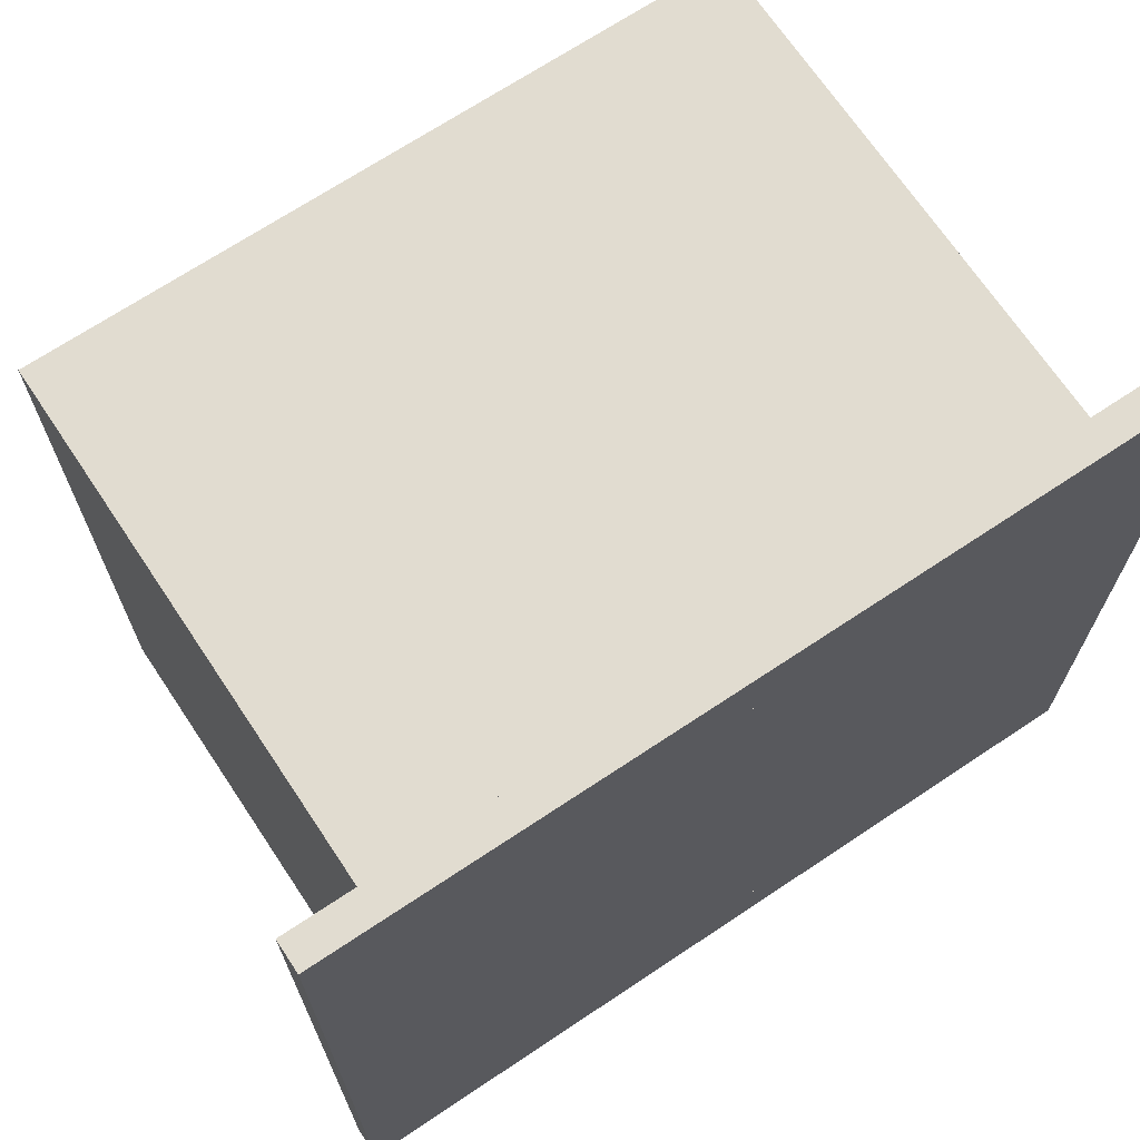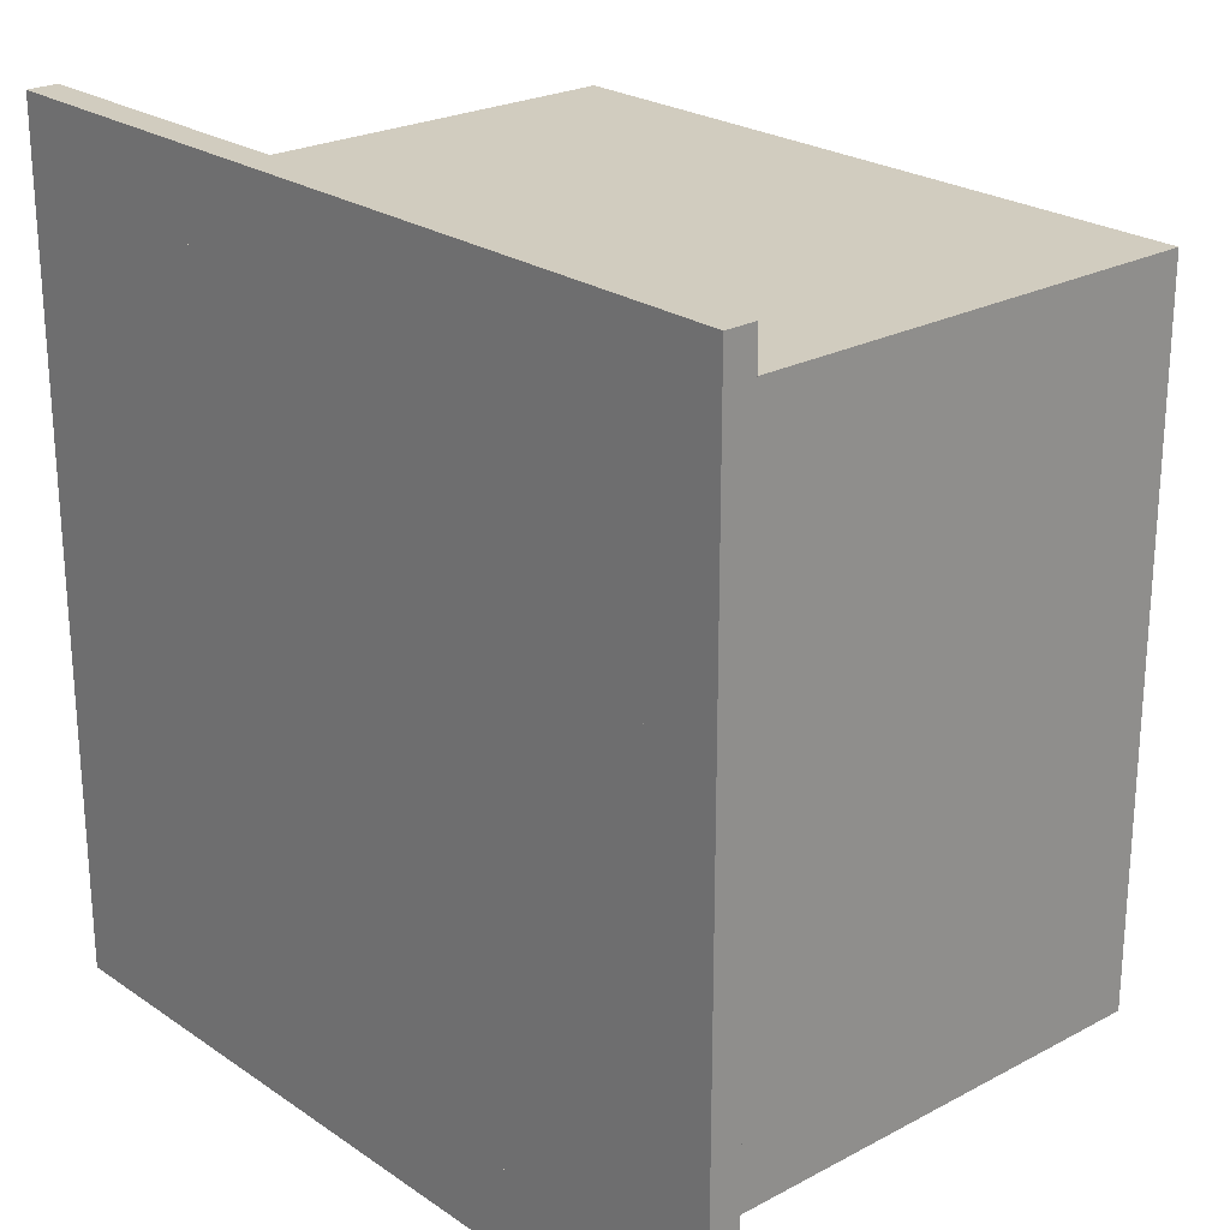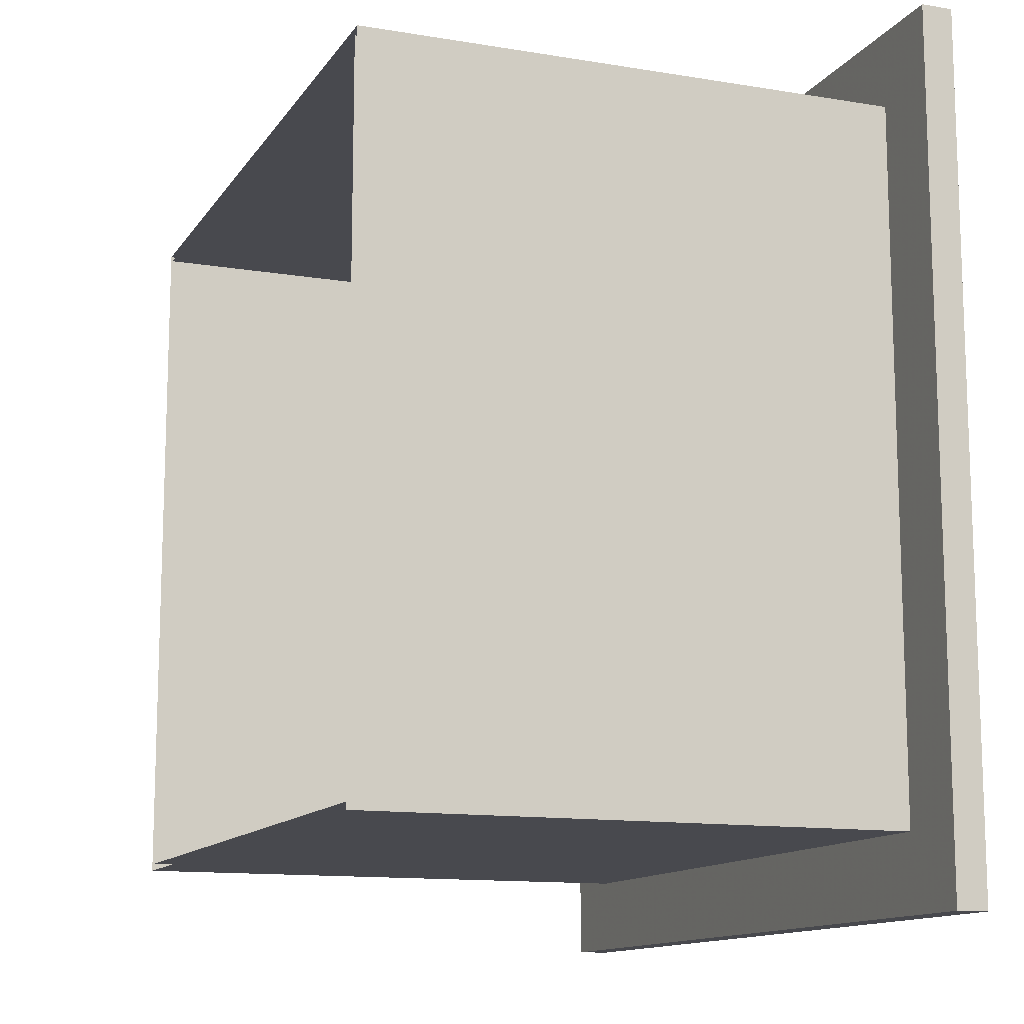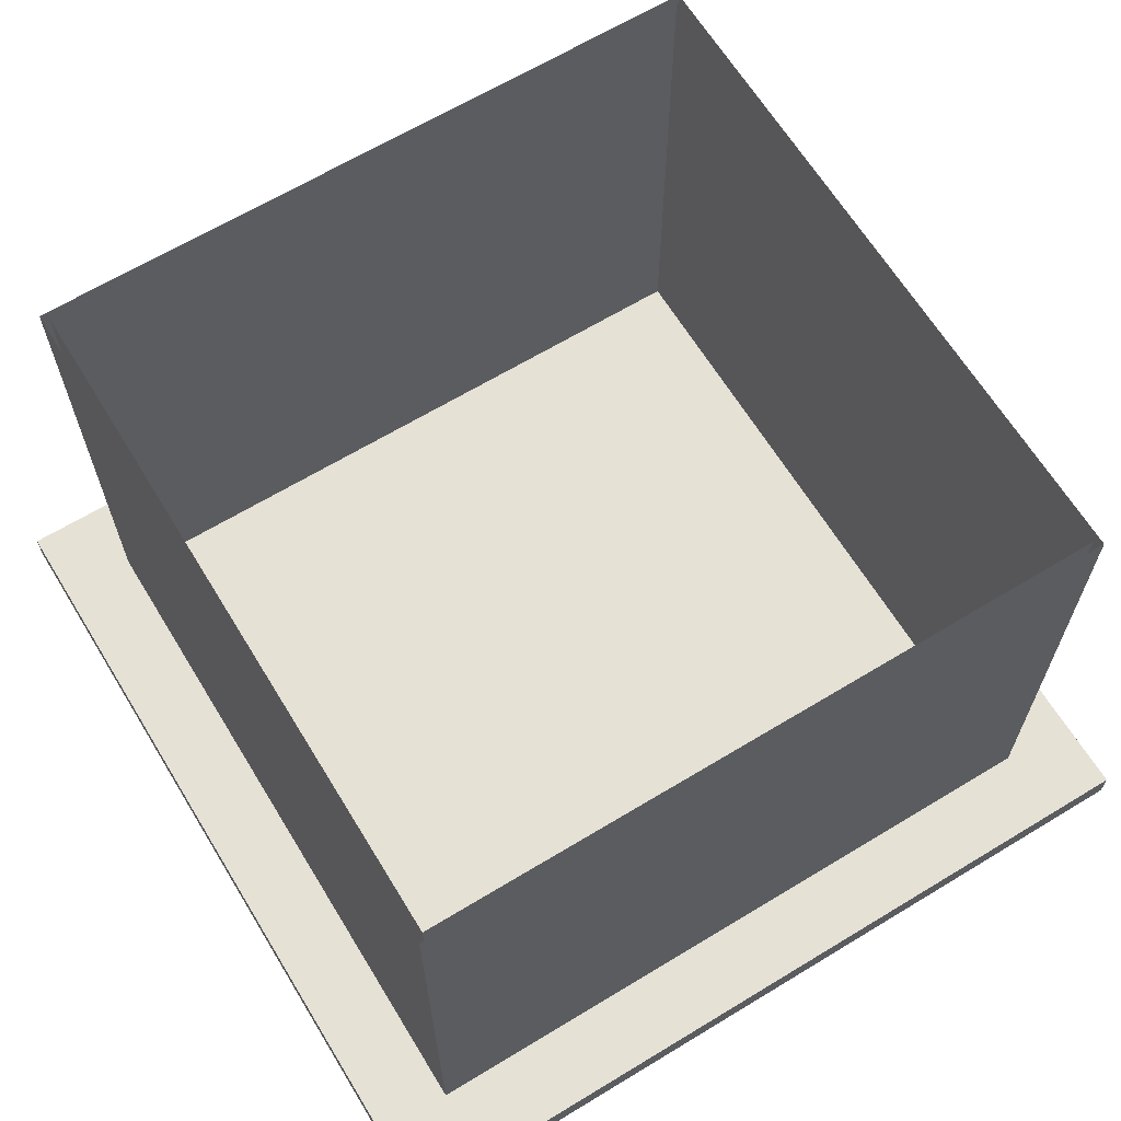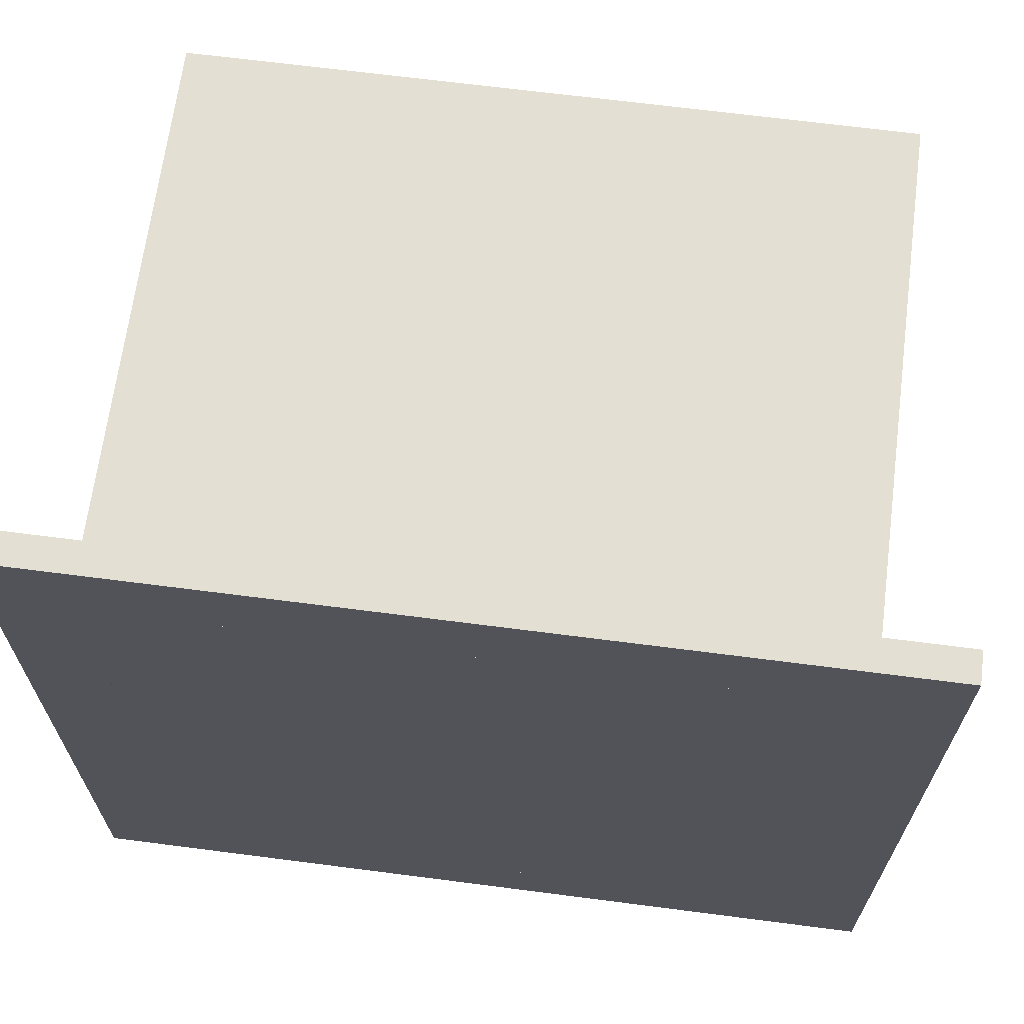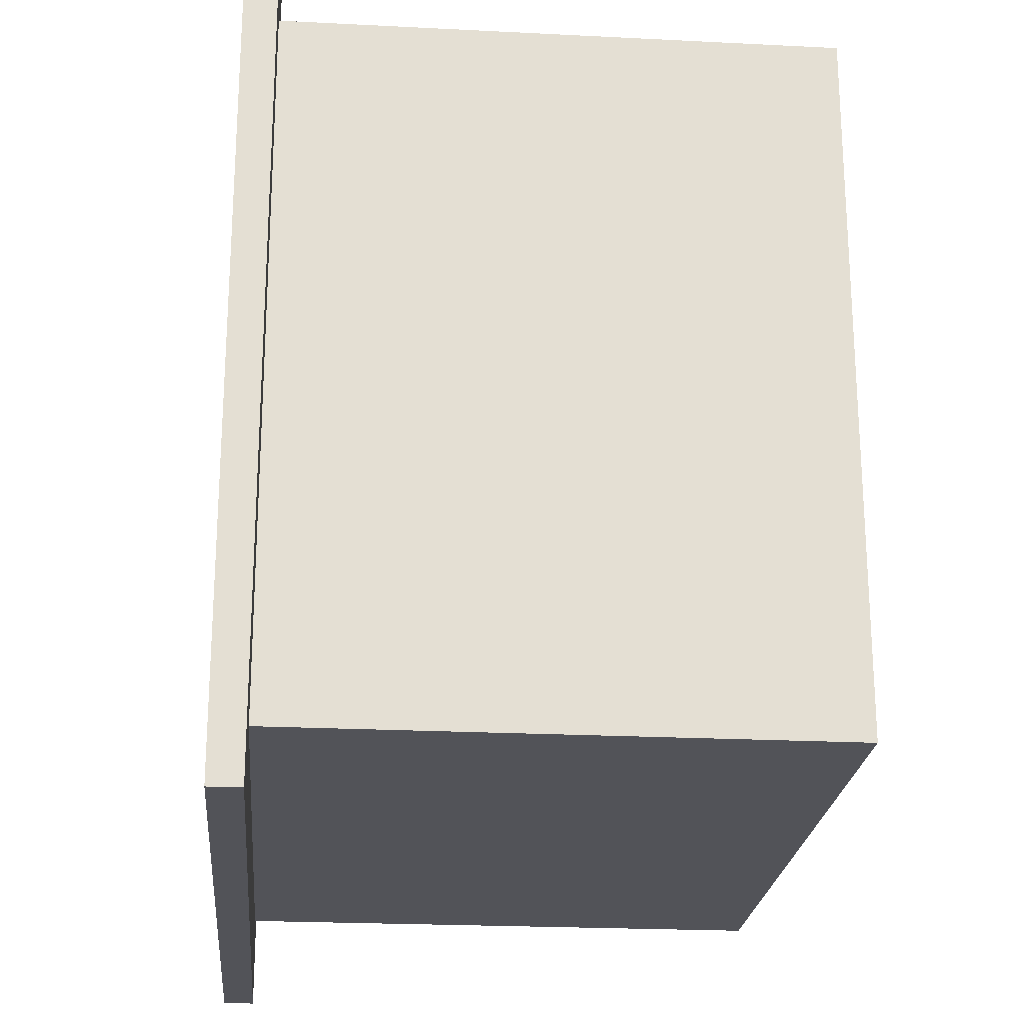
<metadata>
{"format":"obj","ext":"obj","renderer":"f3d","projection":"perspective","resolution":1024,"background":"white","views":[{"elev":69.4,"azim":-33.7,"up":"+Z"},{"elev":23.9,"azim":48.4,"up":"+Z"},{"elev":-12.6,"azim":-111.2,"up":"+Z"},{"elev":65.0,"azim":-31.4,"up":"+Y"},{"elev":66.9,"azim":7.4,"up":"+Z"},{"elev":-22.7,"azim":85.0,"up":"+Z"}]}
</metadata>
<code>
g
v 3.909 0 -1.12
v 4.529 0 -1.12
v 4.529 0 -0.4995
v 3.909 0 -0.4995
v 3.969 0 -1.06
v 4.469 0 -1.06
v 4.469 0 -0.5595
v 3.969 0 -0.5595
v 3.969 0 -1.06
v 4.469 0 -1.06
v 4.469 0 -0.5595
v 3.969 0 -0.5595
v 3.969 0.023 -1.06
v 4.469 0.023 -1.06
v 4.469 0.023 -0.5595
v 3.969 0.023 -0.5595
v 3.909 0 -1.12
v 4.529 0 -1.12
v 4.469 0 -1.06
v 3.969 0 -1.06
v 3.909 0.023 -1.12
v 4.529 0.023 -1.12
v 4.469 0.023 -1.06
v 3.969 0.023 -1.06
v 4.529 0 -1.12
v 4.529 0 -0.4995
v 4.469 0 -0.5595
v 4.469 0 -1.06
v 4.529 0.023 -1.12
v 4.529 0.023 -0.4995
v 4.469 0.023 -0.5595
v 4.469 0.023 -1.06
v 4.529 0 -0.4995
v 3.909 0 -0.4995
v 3.969 0 -0.5595
v 4.469 0 -0.5595
v 4.529 0.023 -0.4995
v 3.909 0.023 -0.4995
v 3.969 0.023 -0.5595
v 4.469 0.023 -0.5595
v 3.909 0 -0.4995
v 3.909 0 -1.12
v 3.969 0 -1.06
v 3.969 0 -0.5595
v 3.909 0.023 -0.4995
v 3.909 0.023 -1.12
v 3.969 0.023 -1.06
v 3.969 0.023 -0.5595
v 3.969 0.016 -1.06
v 4.469 0.016 -1.06
v 4.469 0.016 -0.5595
v 3.969 0.016 -0.5595
v 3.964 0 -1.065
v 4.474 0 -1.065
v 4.474 0.414 -1.065
v 3.964 0.414 -1.065
v 4.474 0 -0.5545
v 4.474 0.414 -0.5545
v 3.964 0 -0.5545
v 3.964 0.414 -0.5545
v 3.969 0 -1.06
v 4.469 0 -1.06
v 3.969 0 -0.5595
v 4.469 0 -0.5595
v 3.969 0.414 -1.06
v 4.469 0.414 -1.06
v 4.469 0.414 -0.5595
v 3.969 0.414 -0.5595
g extrudeFront1
f 9 10 11 12
f 17 18 19 20
f 25 26 27 28
f 33 34 35 36
f 41 42 43 44
g
f 17 21 22 18
f 25 29 30 26
f 33 37 38 34
f 41 45 46 42
f 13 49 50 14
f 14 50 51 15
f 15 51 52 16
f 16 52 49 13
g extrudeBack11 extrudeSide
f 21 24 23 22
f 29 32 31 30
f 37 40 39 38
f 45 48 47 46
g extrudeBack11 group1
f 49 52 51 50
g side
f 53 56 55 54
f 54 55 58 57
f 57 58 60 59
f 59 60 56 53
f 61 62 66 65
f 62 64 67 66
f 64 63 68 67
f 63 61 65 68

</code>
